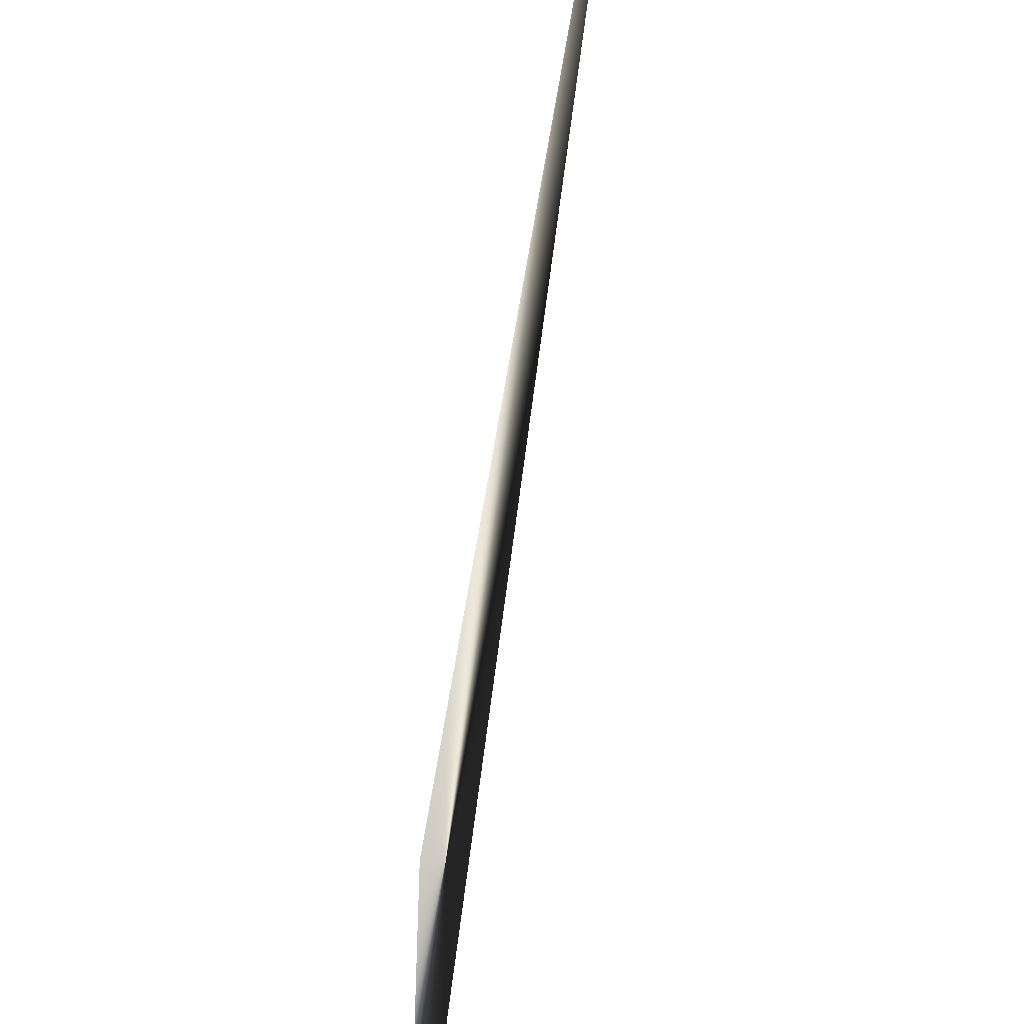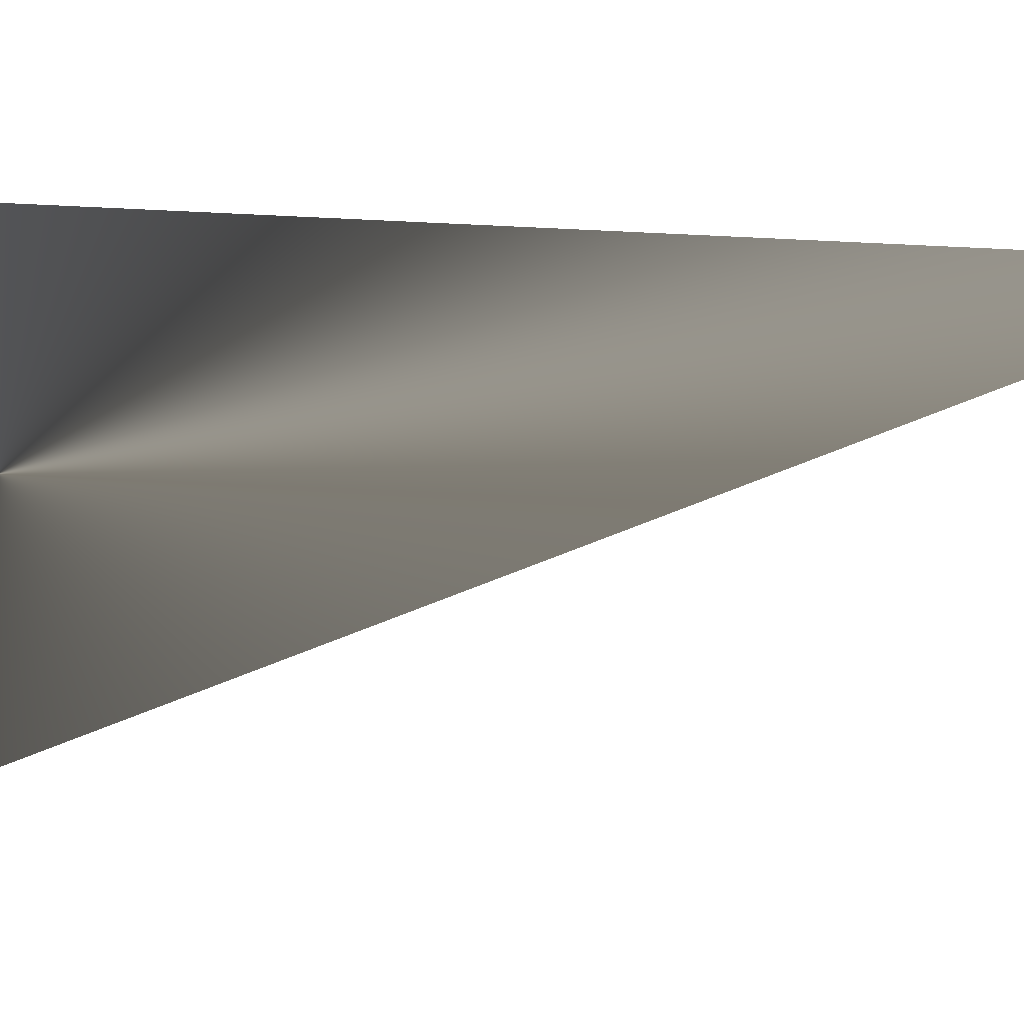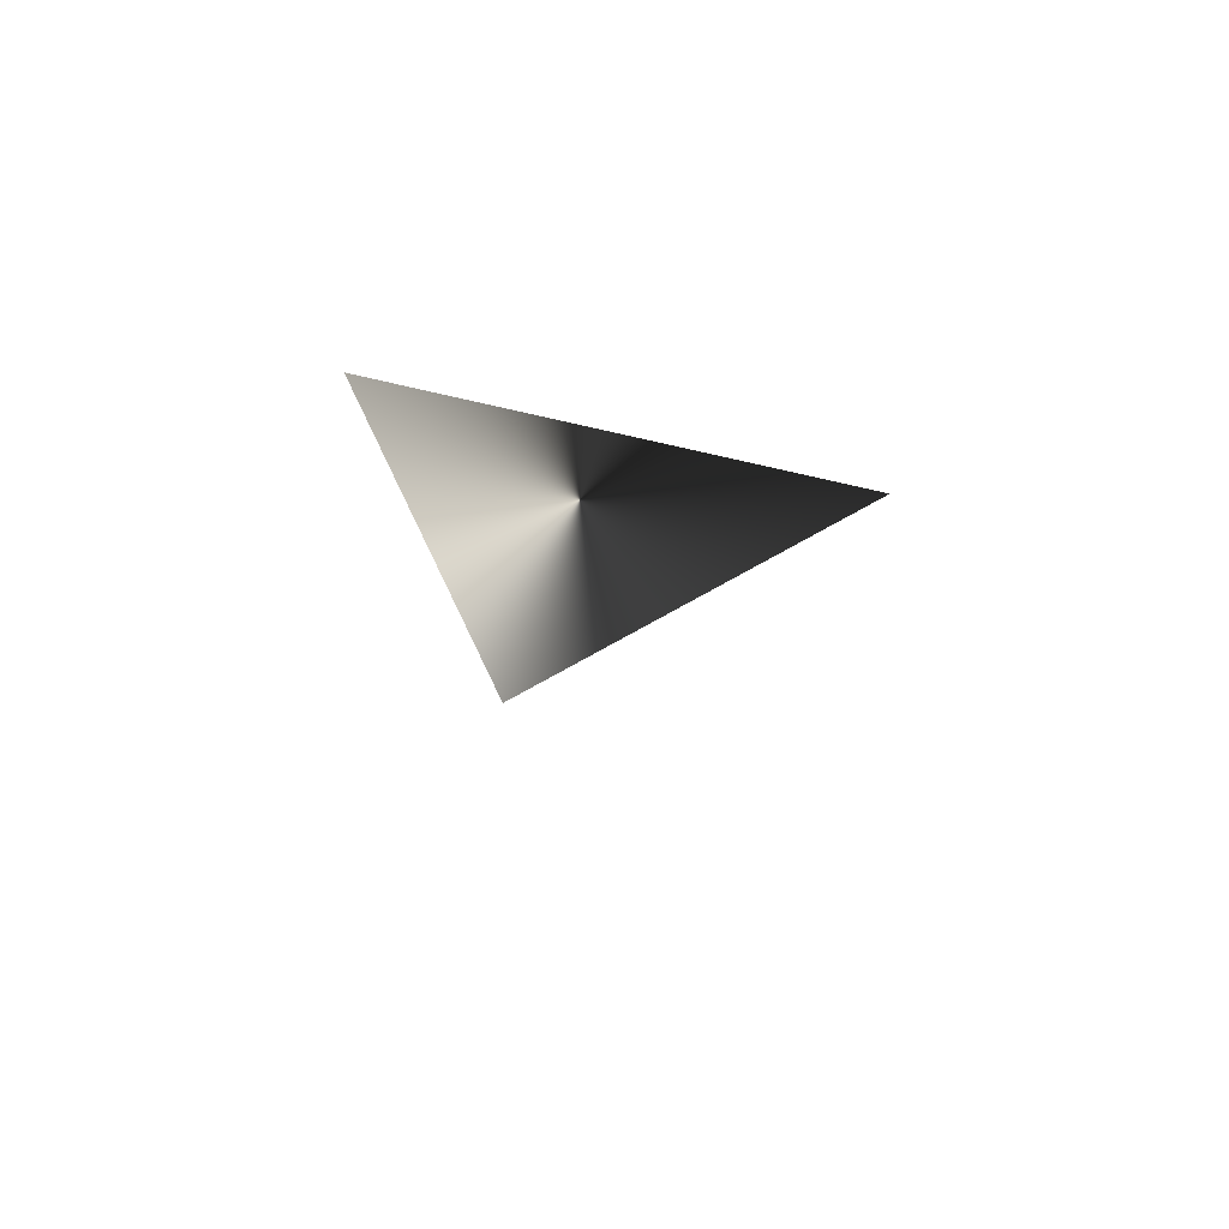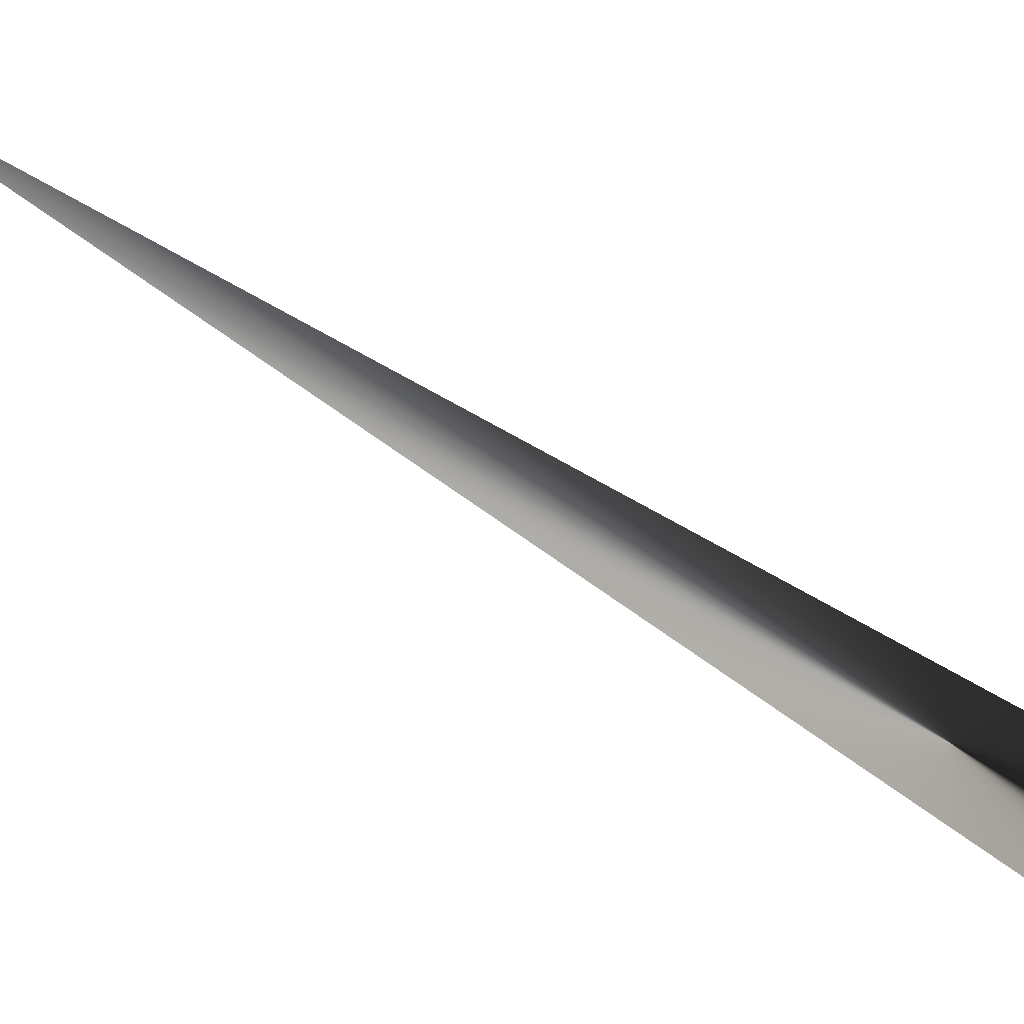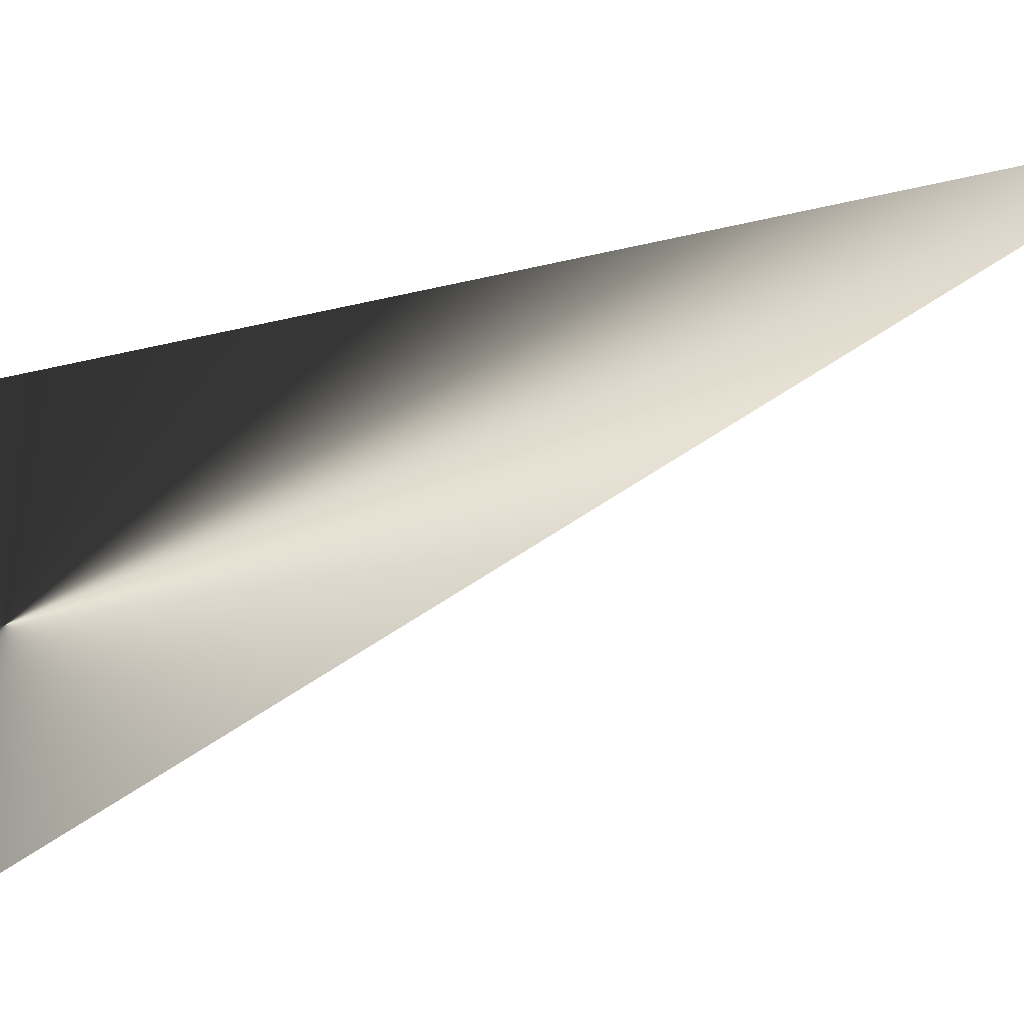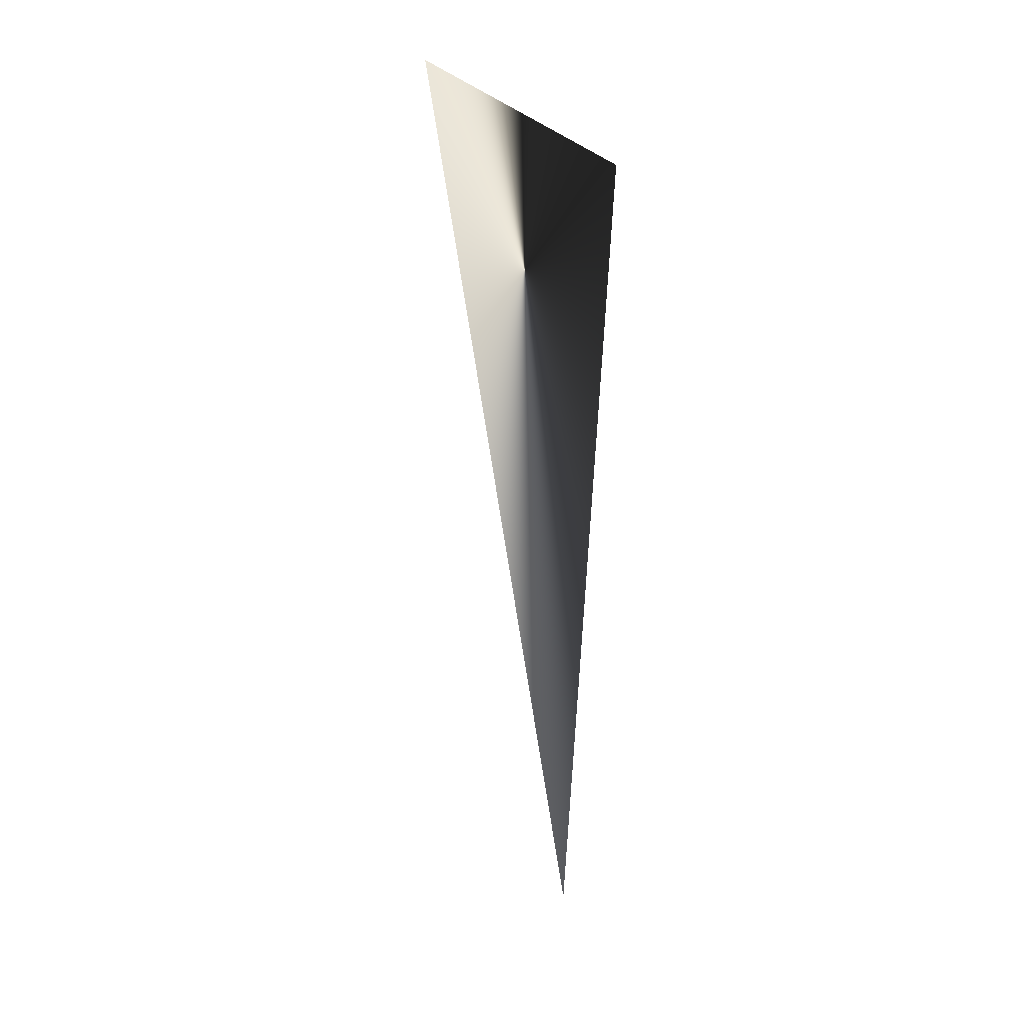
<metadata>
{"format":"obj","ext":"obj","renderer":"f3d","projection":"perspective","resolution":1024,"background":"white","views":[{"elev":-53.0,"azim":-8.0,"up":"+Z"},{"elev":-10.8,"azim":-84.0,"up":"+Z"},{"elev":73.4,"azim":103.4,"up":"+Y"},{"elev":-73.5,"azim":59.8,"up":"+Z"},{"elev":39.8,"azim":-115.3,"up":"+Z"},{"elev":29.4,"azim":-27.6,"up":"+Y"}]}
</metadata>
<code>
o mesh0
v -165.1 6.284 46.53
v -165.1 -6.804 51.29
v -165.1 6.284 52.29
f 1 3 2

</code>
